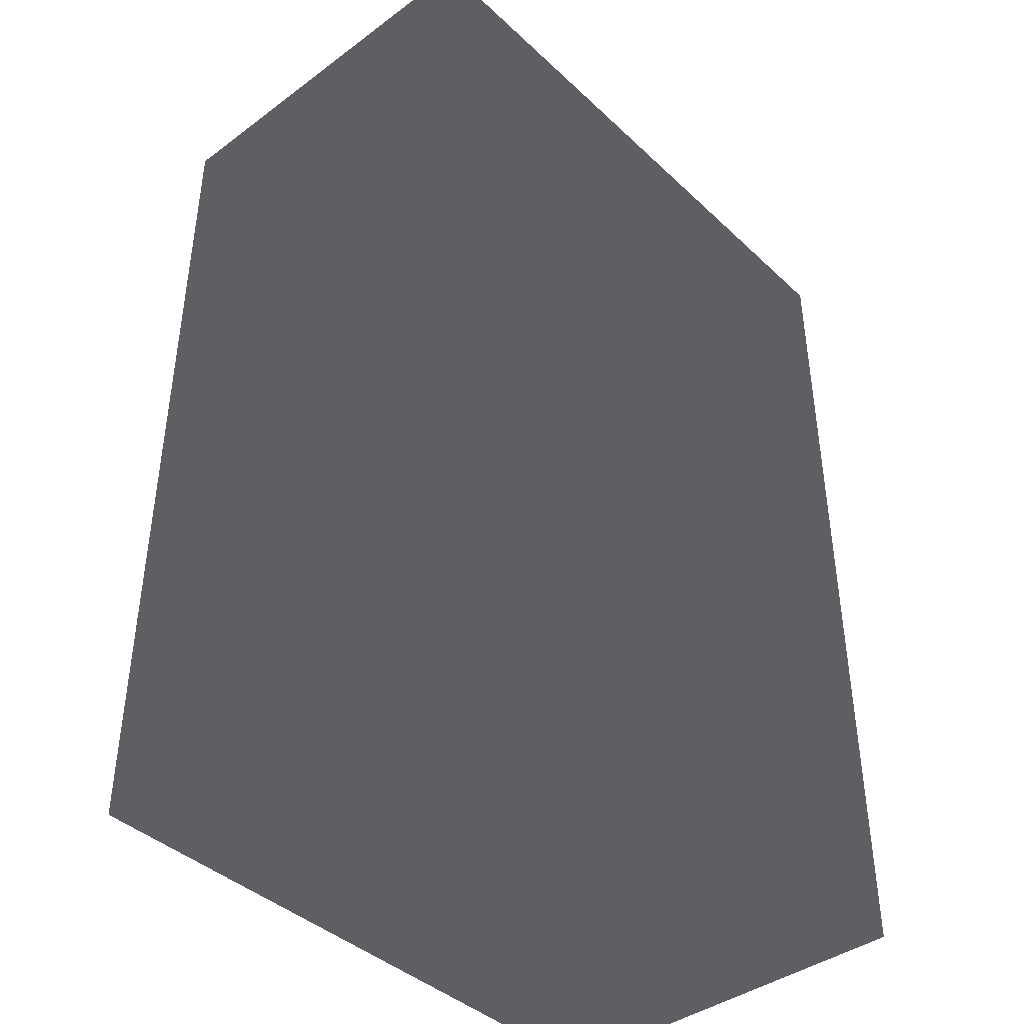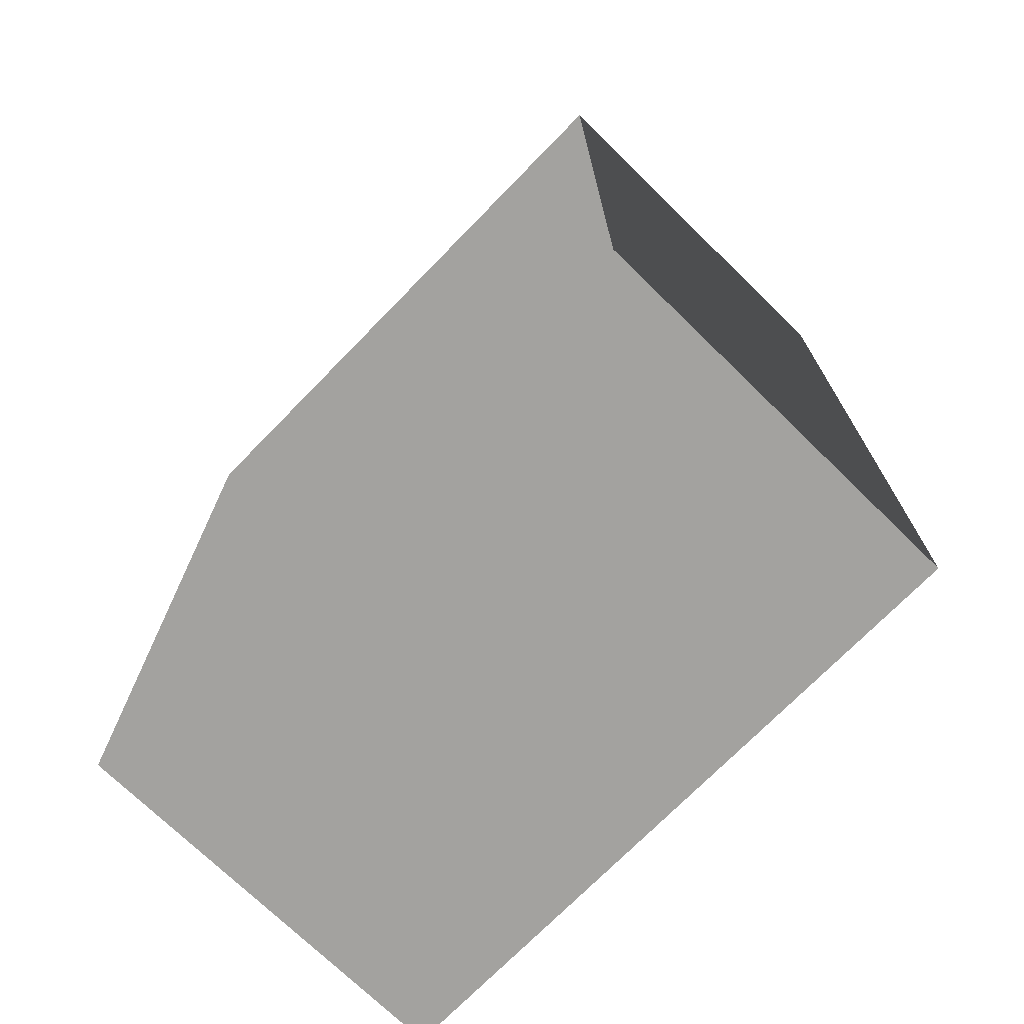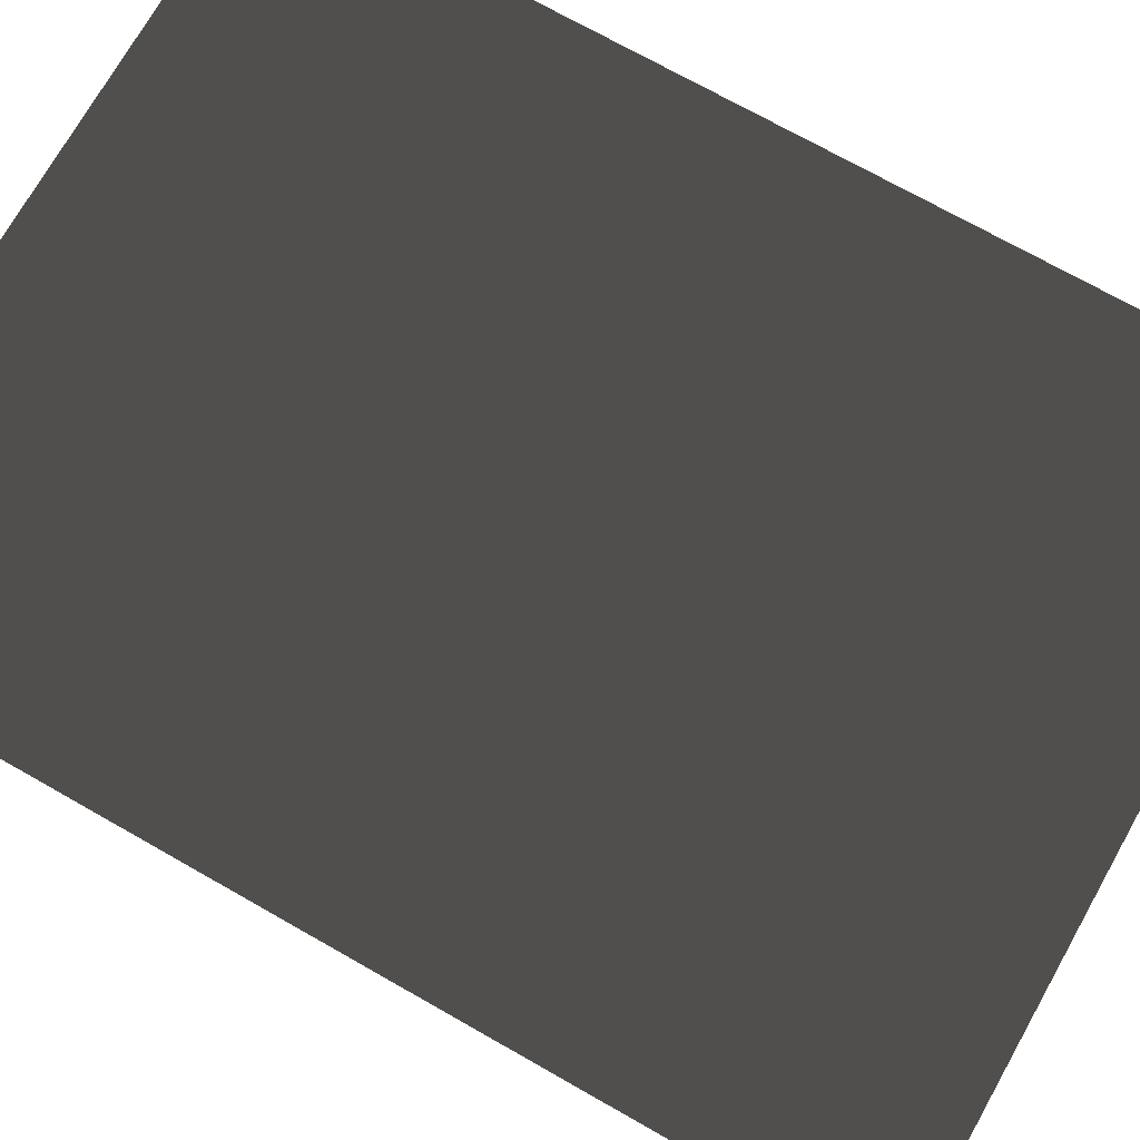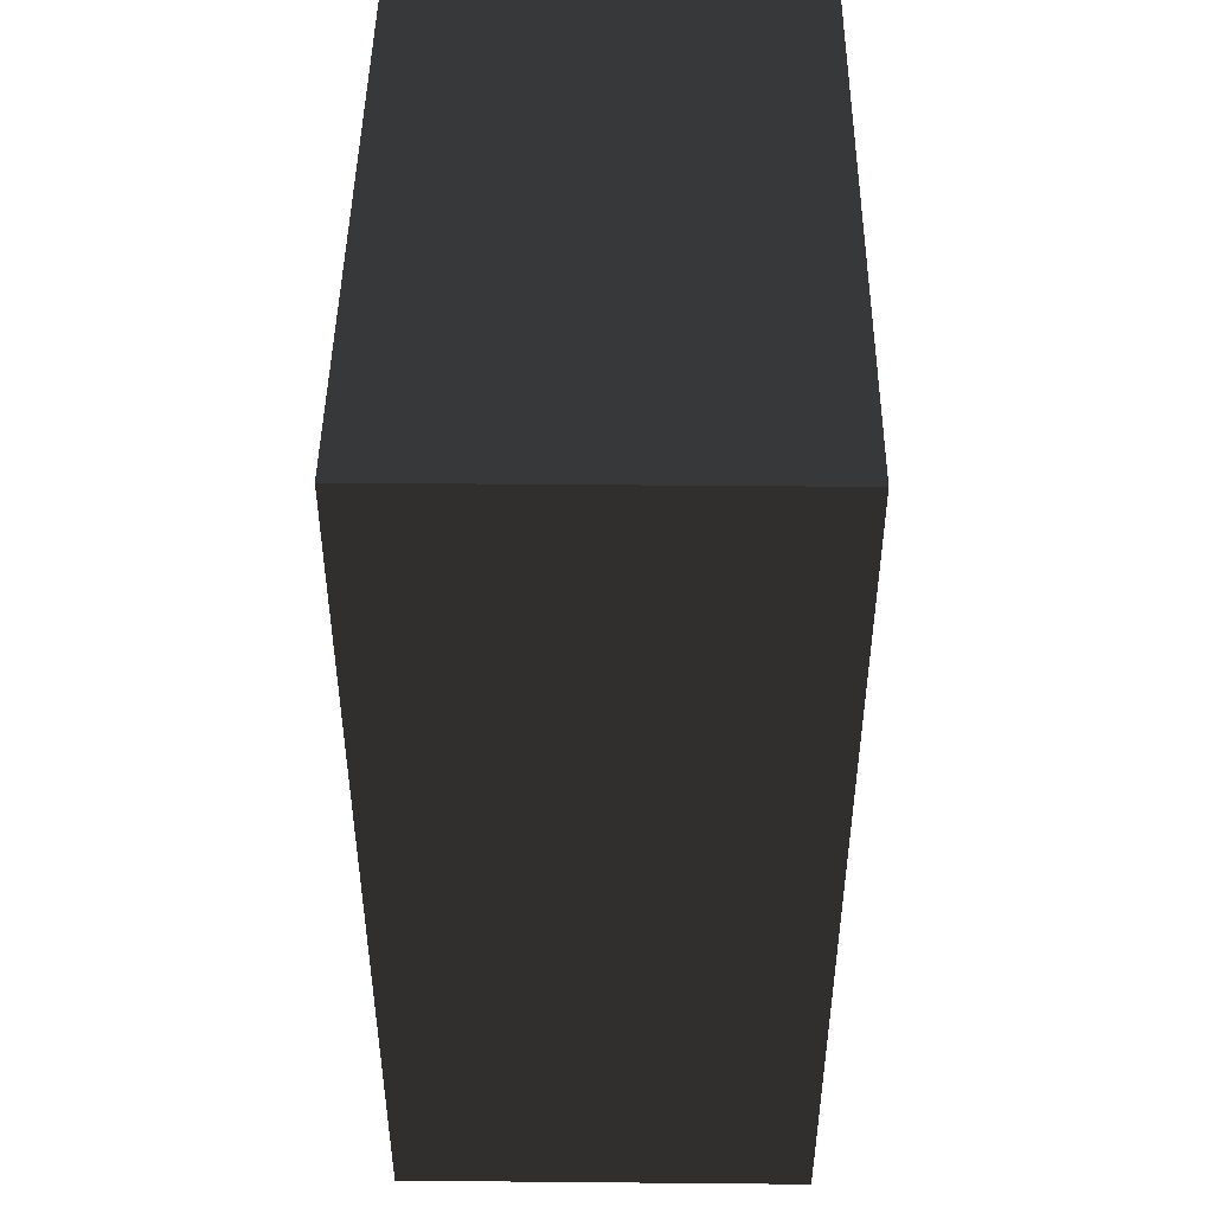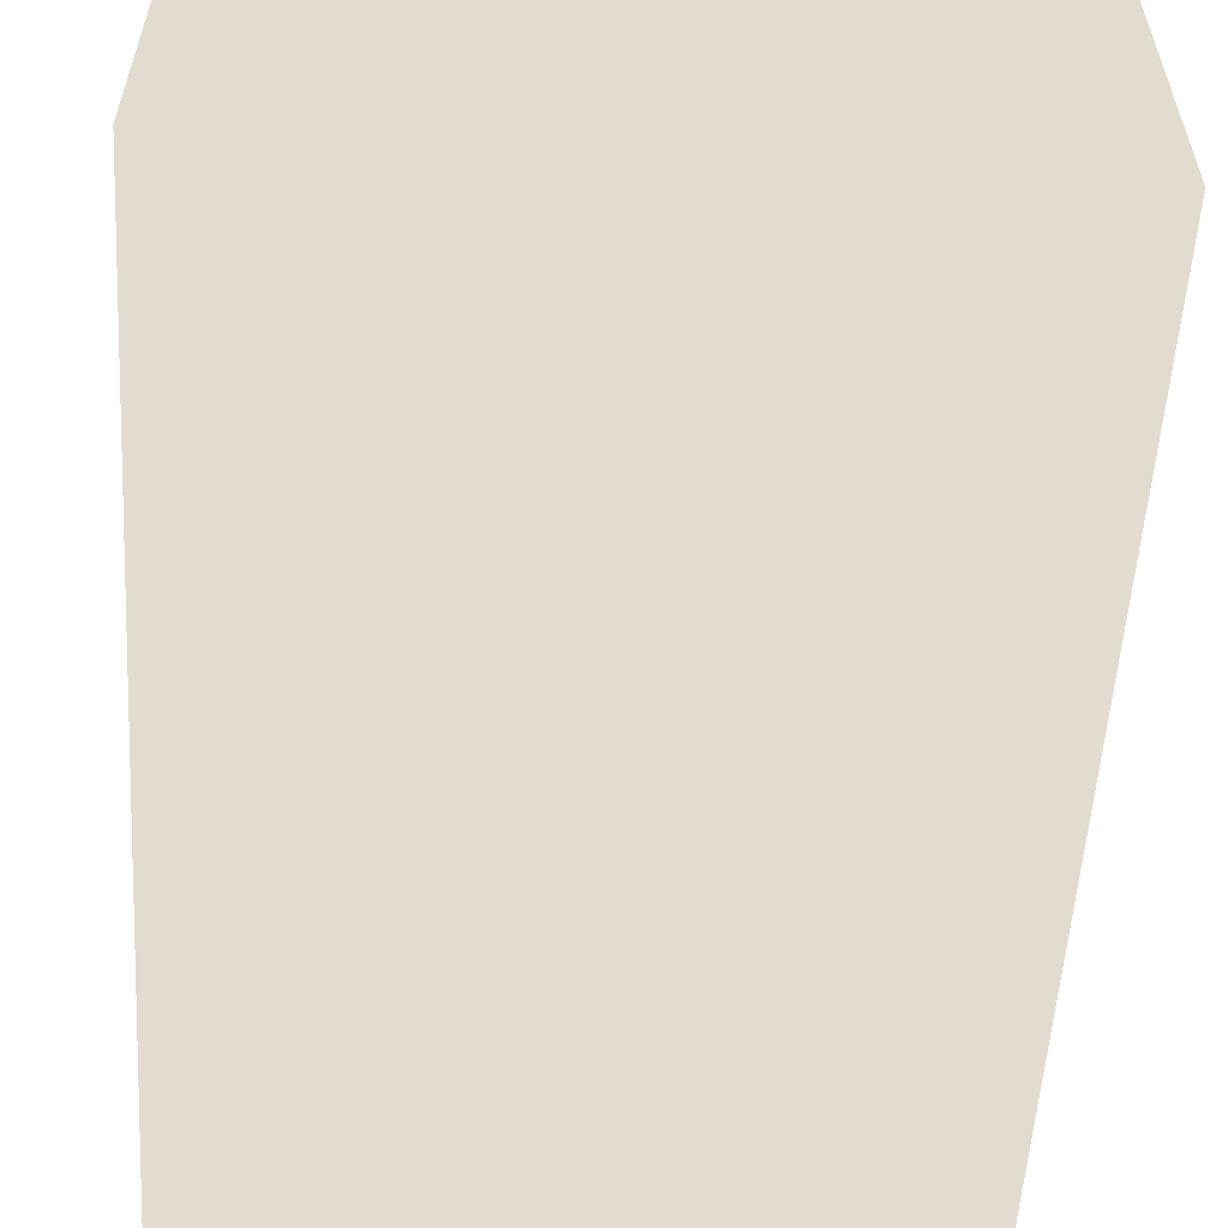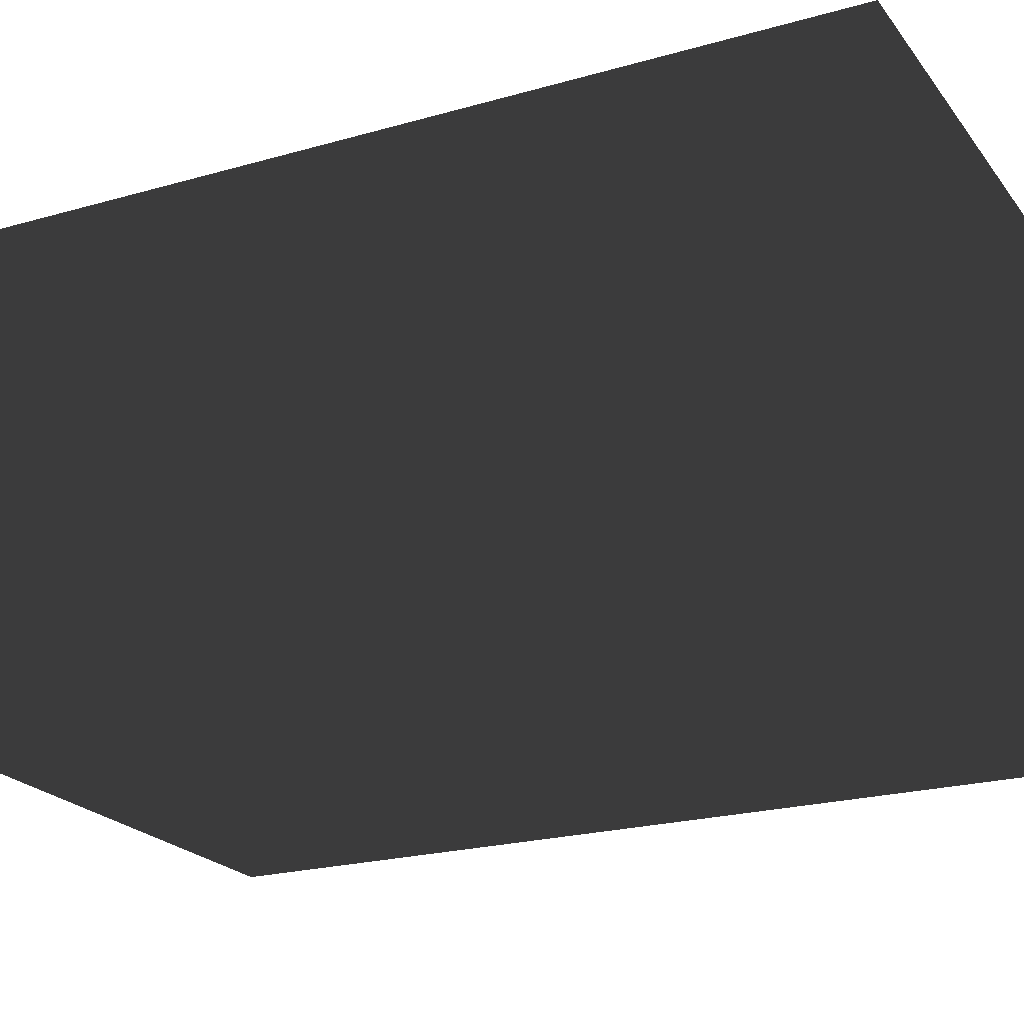
<metadata>
{"format":"obj","ext":"obj","renderer":"f3d","projection":"perspective","resolution":1024,"background":"white","views":[{"elev":-41.2,"azim":-48.2,"up":"+Z"},{"elev":-72.6,"azim":45.7,"up":"+Z"},{"elev":73.0,"azim":-60.5,"up":"+Y"},{"elev":46.1,"azim":90.6,"up":"+Z"},{"elev":-56.4,"azim":176.4,"up":"+Y"},{"elev":-21.9,"azim":-63.3,"up":"+Y"}]}
</metadata>
<code>
v -0.325 -0.2 -0.46
v 0.325 -0.2 -0.46
v 0.325 0.2 -0.46
v -0.325 0.2 -0.46
v -0.325 -0.2 0.46
v 0.325 -0.2 0.46
v 0.325 0.2 0.46
v -0.325 0.2 0.46
f 1 2 3 4
f 5 8 7 6
f 1 4 8 5
f 2 6 7 3
f 1 5 6 2
f 4 3 7 8

</code>
